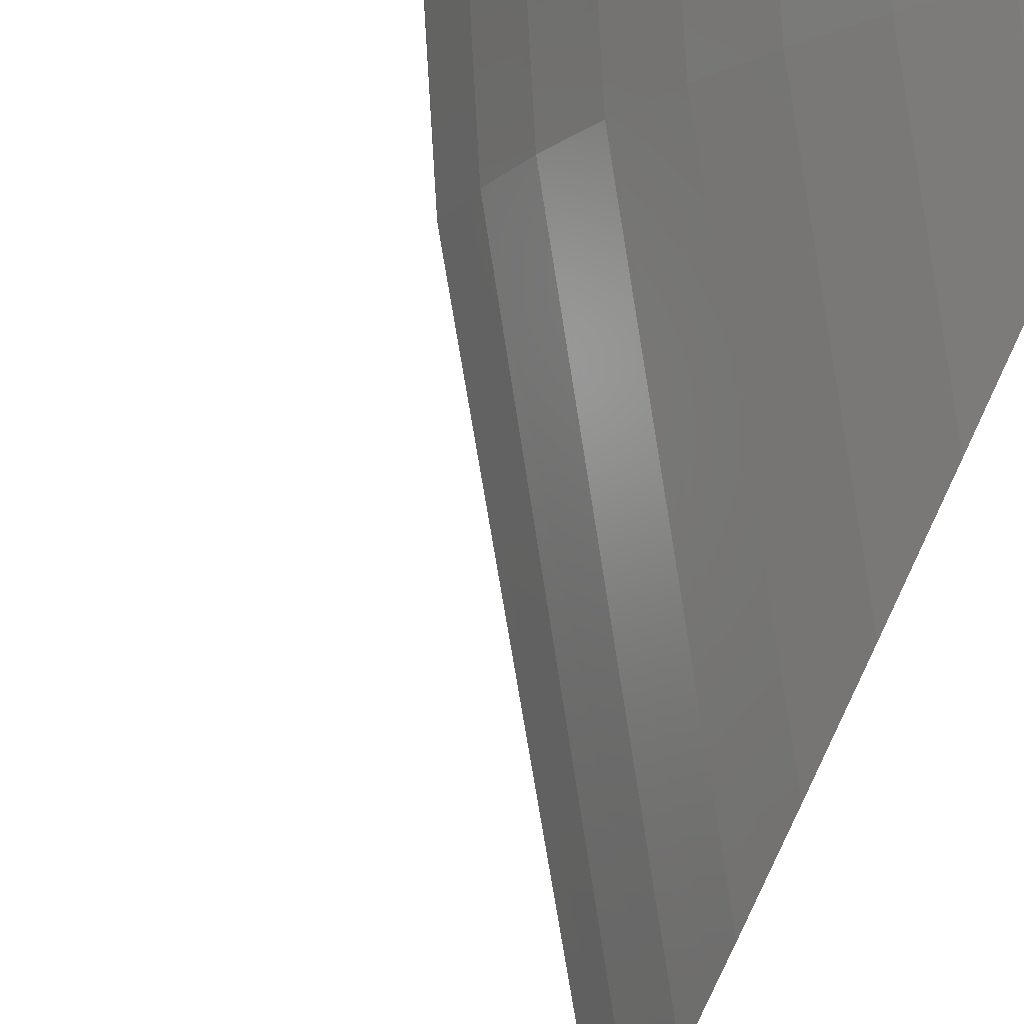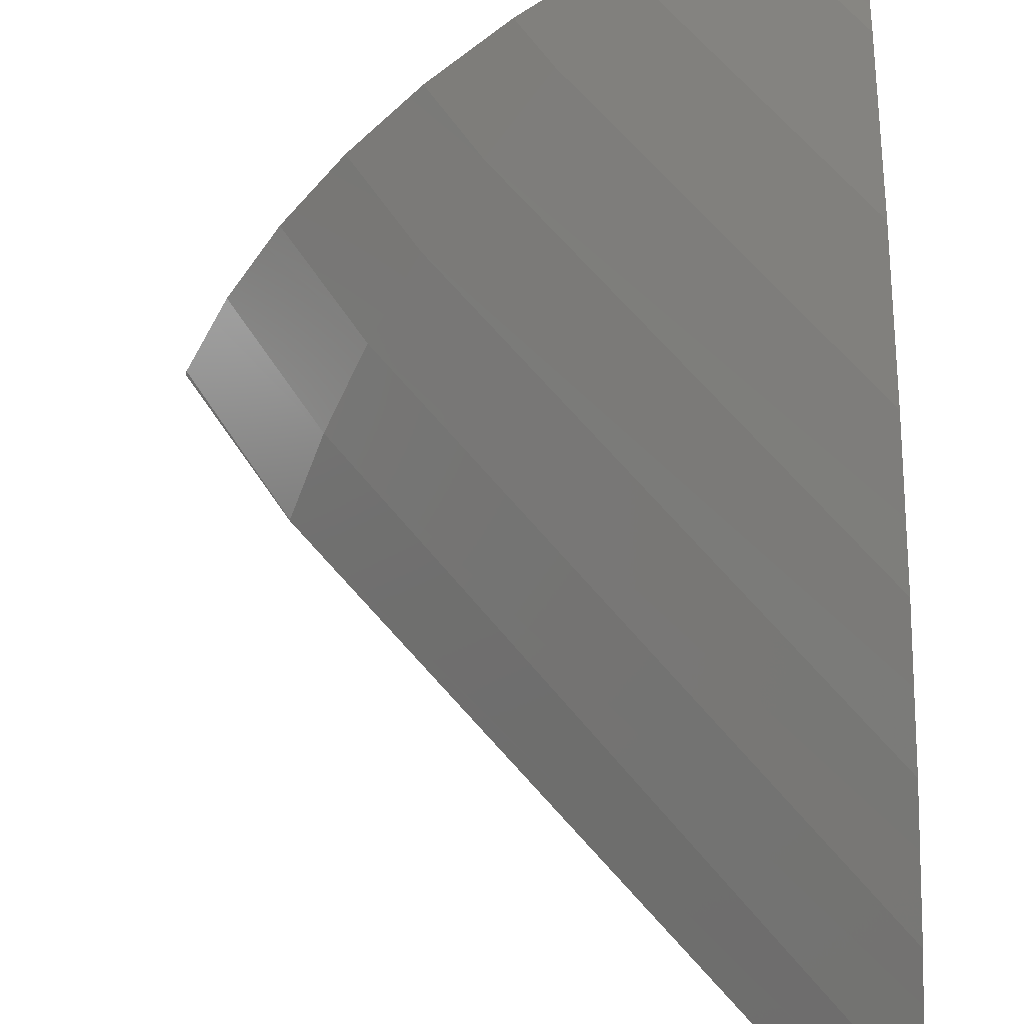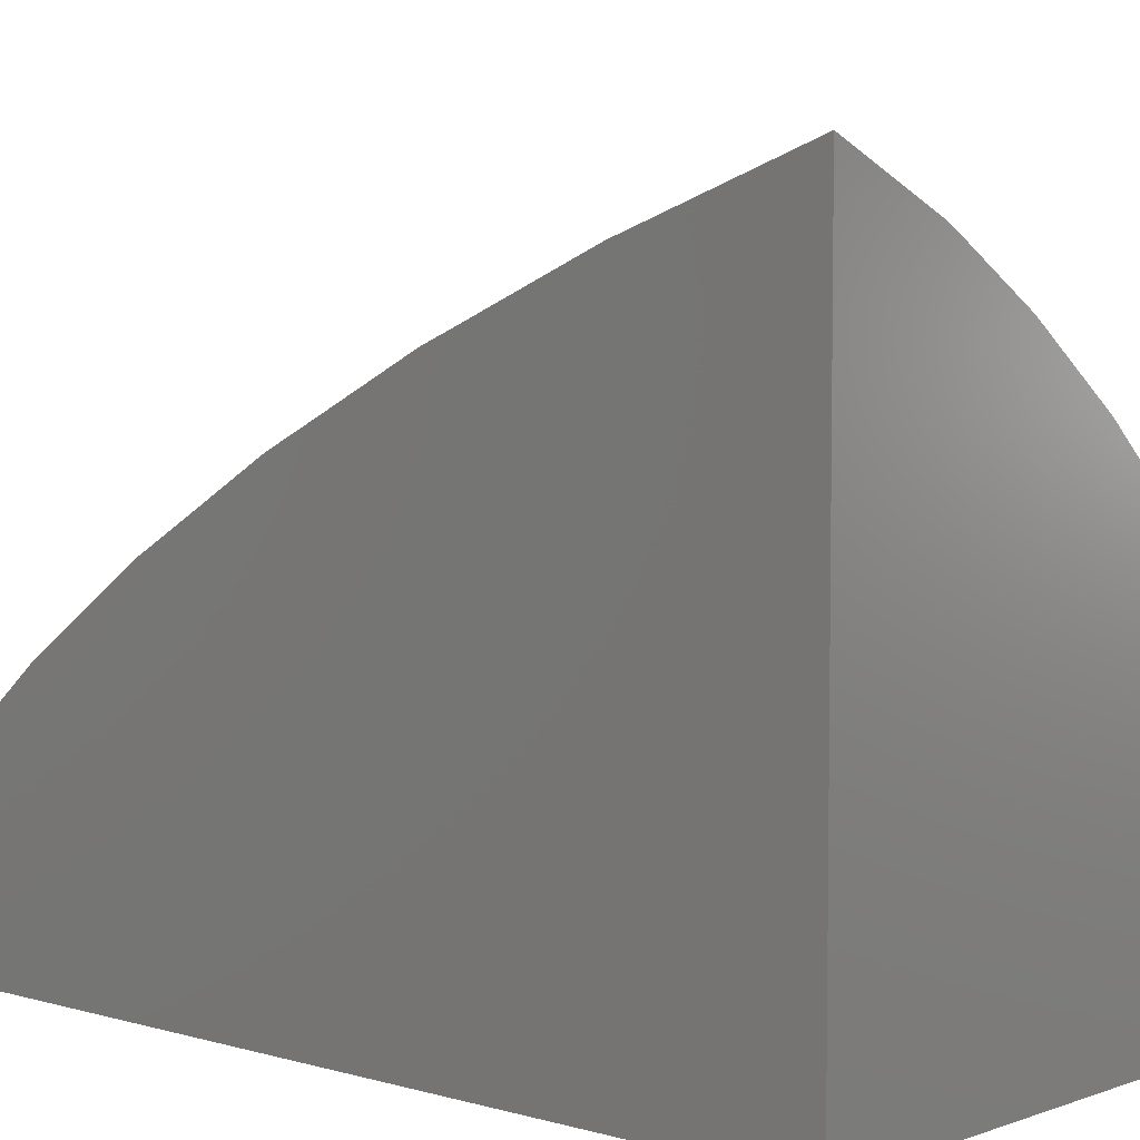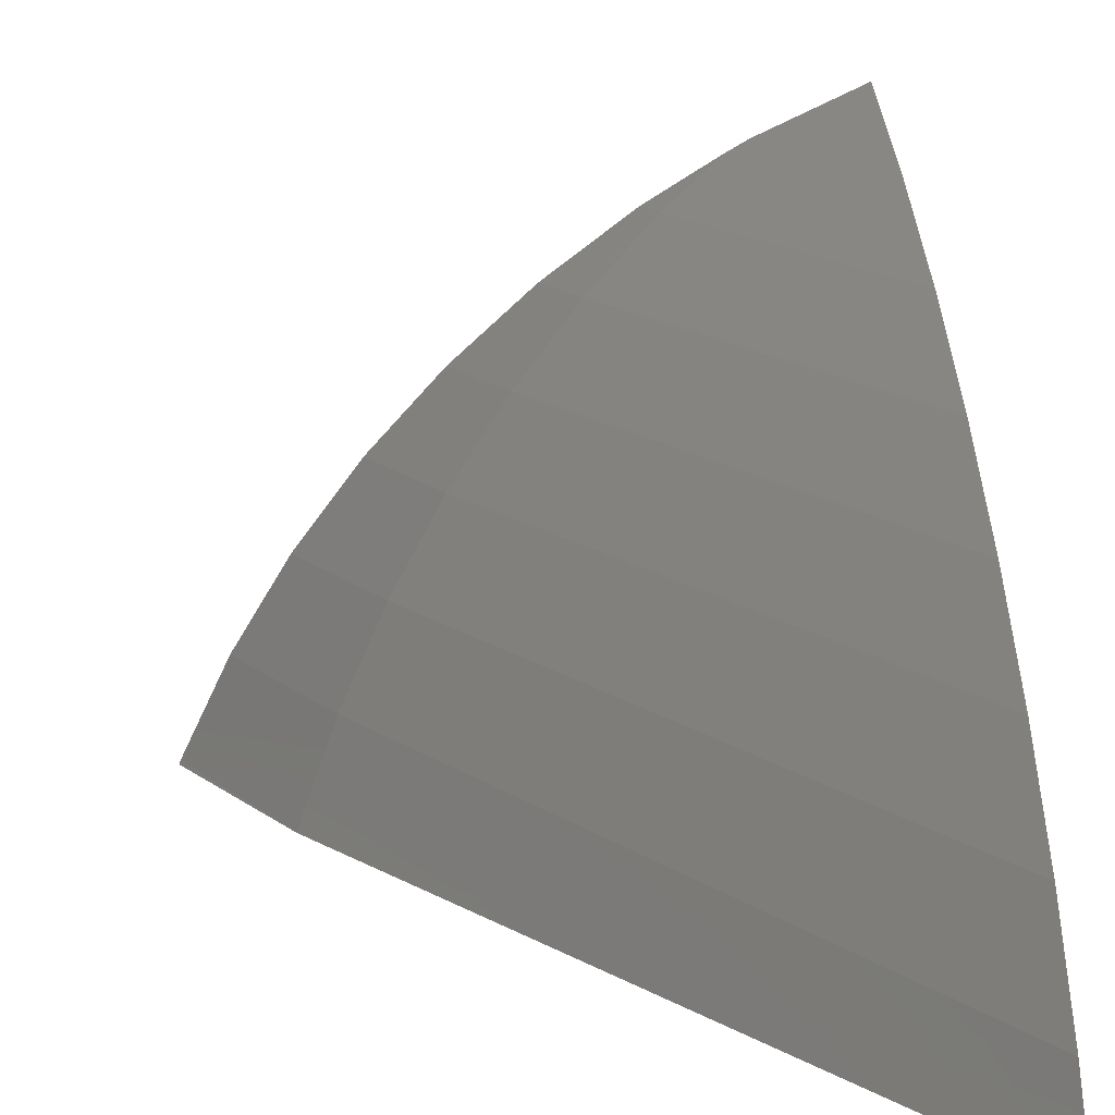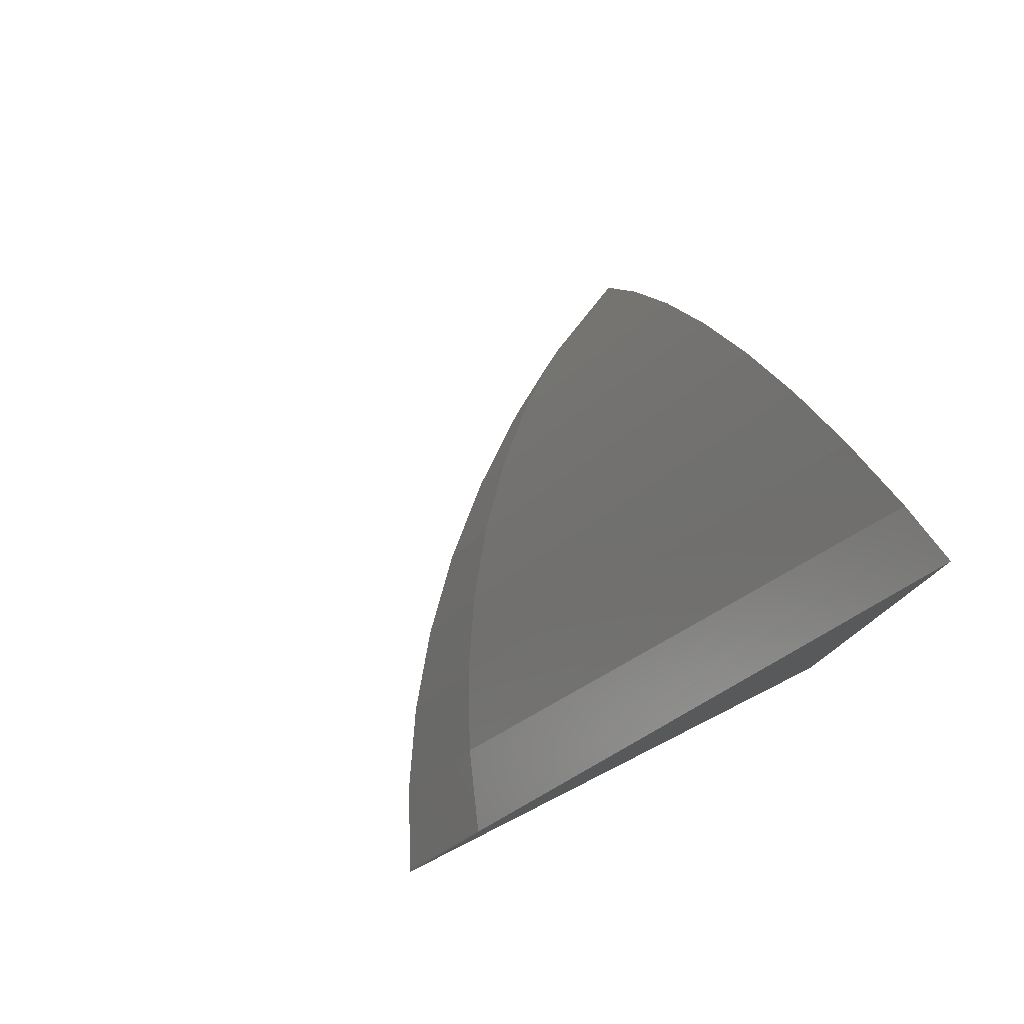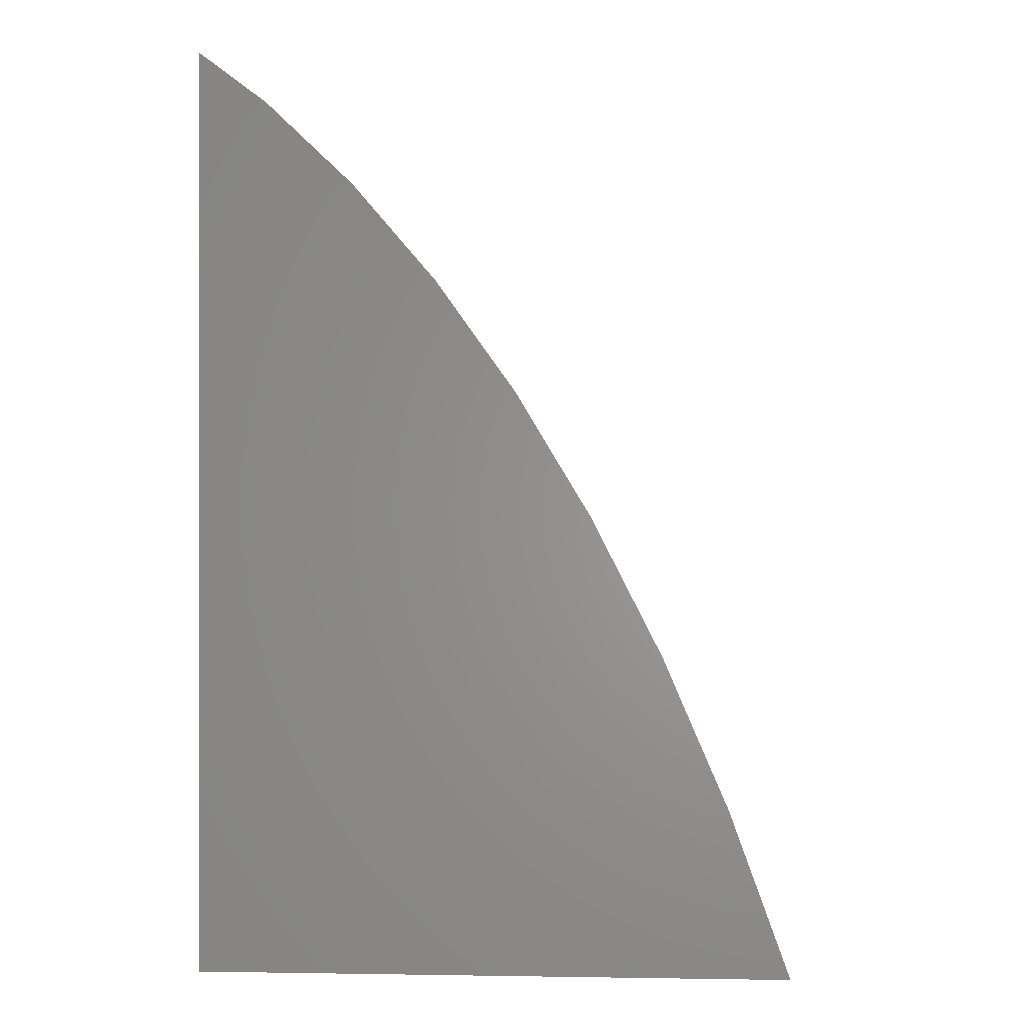
<metadata>
{"format":"stl","ext":"stl","renderer":"f3d","projection":"perspective","resolution":1024,"background":"white","views":[{"elev":79.1,"azim":-155.6,"up":"+Z"},{"elev":47.4,"azim":178.1,"up":"+Z"},{"elev":5.8,"azim":-48.1,"up":"+Z"},{"elev":13.9,"azim":175.9,"up":"+Z"},{"elev":79.8,"azim":153.2,"up":"+Y"},{"elev":-0.0,"azim":-86.2,"up":"+Y"}]}
</metadata>
<code>
# stl→obj: 47 verts, 90 faces
v 47.67 -35.92 5.48
v 47.36 -35.45 5.48
v 47.62 -35.84 5.48
v 40.45 -38.66 5.48
v 49.12 -38.66 5.48
v 40.45 -25.27 5.48
v 40.45 -25.7 6.056
v 40.45 -26.77 7.266
v 40.45 -26 6.465
v 40.45 -27.2 7.729
v 40.45 -28.01 8.42
v 40.45 -28.61 8.941
v 40.45 -29.42 9.518
v 40.45 -30.23 10.1
v 40.45 -30.99 10.56
v 40.45 -32.04 11.19
v 40.45 -32.72 11.53
v 40.45 -34.05 12.22
v 40.45 -34.59 12.45
v 40.45 -36.26 13.17
v 40.45 -36.6 13.3
v 40.45 -38.65 14.04
v 40.45 -38.66 14.04
v 40.46 -38.66 14.04
v 41.93 -38.66 13.36
v 42.27 -38.66 13.17
v 41.95 -38.66 13.35
v 43.3 -38.66 12.53
v 43.37 -38.66 12.48
v 44.55 -38.66 11.6
v 44.69 -38.66 11.47
v 45.7 -38.66 10.56
v 45.88 -38.66 10.36
v 46.73 -38.66 9.432
v 46.95 -38.66 9.149
v 47.65 -38.66 8.212
v 47.87 -38.66 7.855
v 48.45 -38.66 6.912
v 48.65 -38.66 6.484
v 49.1 -38.66 5.539
v 43.08 -38.23 12.52
v 44.06 -37.71 11.57
v 44.96 -37.24 10.52
v 45.78 -36.81 9.379
v 46.49 -36.43 8.157
v 47.11 -36.11 6.859
v 47.62 -35.84 5.492
f 1 2 3
f 4 1 5
f 1 4 2
f 2 4 6
f 7 8 9
f 4 7 6
f 7 4 8
f 8 4 10
f 10 4 11
f 11 4 12
f 12 4 13
f 13 4 14
f 14 4 15
f 15 4 16
f 16 4 17
f 17 4 18
f 18 4 19
f 19 4 20
f 20 4 21
f 21 4 22
f 22 4 23
f 4 24 23
f 25 26 27
f 24 4 25
f 25 4 26
f 26 4 28
f 28 4 29
f 29 4 30
f 30 4 31
f 31 4 32
f 32 4 33
f 33 4 34
f 34 4 35
f 35 4 36
f 36 4 37
f 37 4 38
f 38 4 39
f 39 4 40
f 40 4 5
f 24 22 23
f 21 27 20
f 27 21 25
f 22 25 21
f 25 22 24
f 41 18 19
f 41 27 26
f 20 41 19
f 41 20 27
f 42 16 17
f 18 42 17
f 42 18 41
f 43 14 15
f 16 43 15
f 43 16 42
f 44 12 13
f 14 44 13
f 44 14 43
f 45 10 11
f 12 45 11
f 45 12 44
f 46 9 8
f 10 46 8
f 46 10 45
f 7 2 6
f 2 7 47
f 9 47 7
f 47 9 46
f 47 3 2
f 28 41 26
f 42 29 30
f 29 42 41
f 28 29 41
f 43 31 32
f 31 43 42
f 30 31 42
f 34 43 33
f 43 34 44
f 32 33 43
f 36 44 35
f 44 36 45
f 34 35 44
f 38 45 37
f 45 38 46
f 36 37 45
f 40 46 39
f 46 40 47
f 38 39 46
f 1 3 47
f 40 1 47
f 1 40 5

</code>
